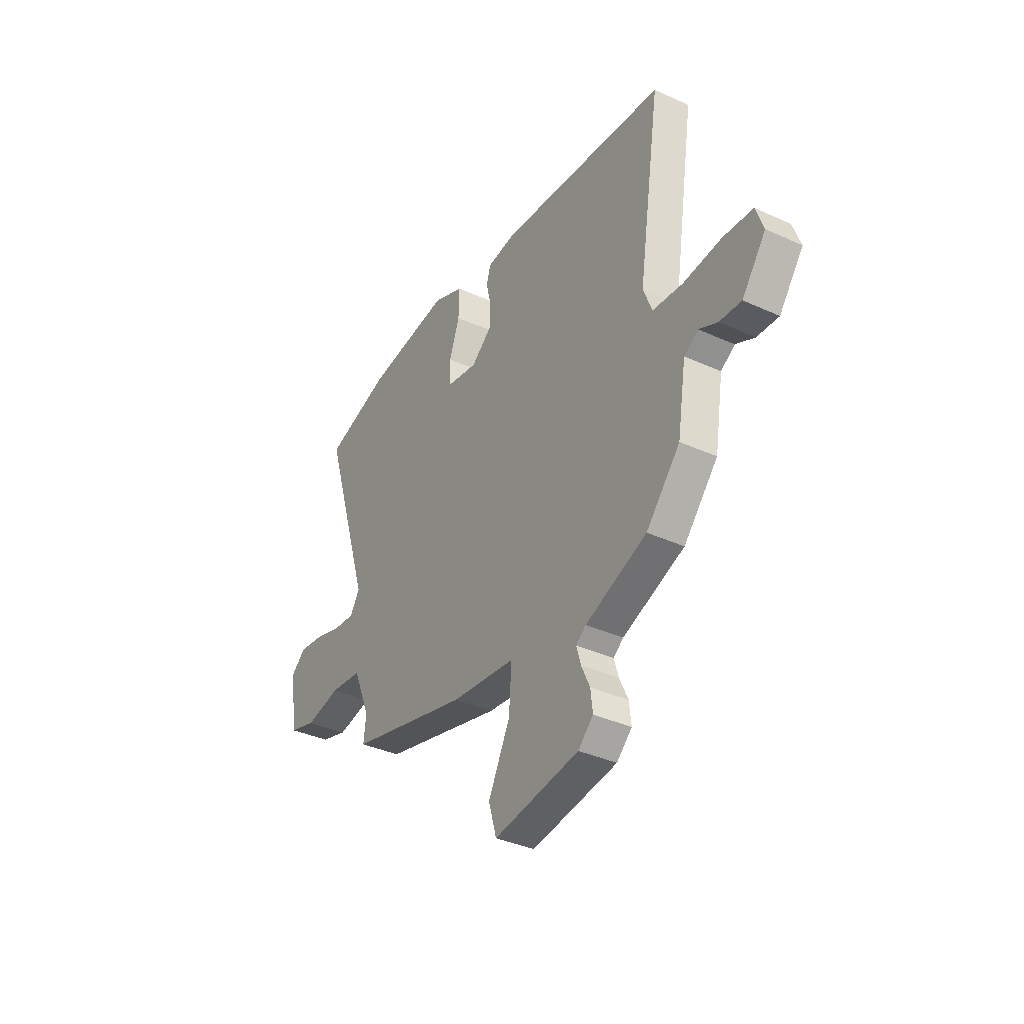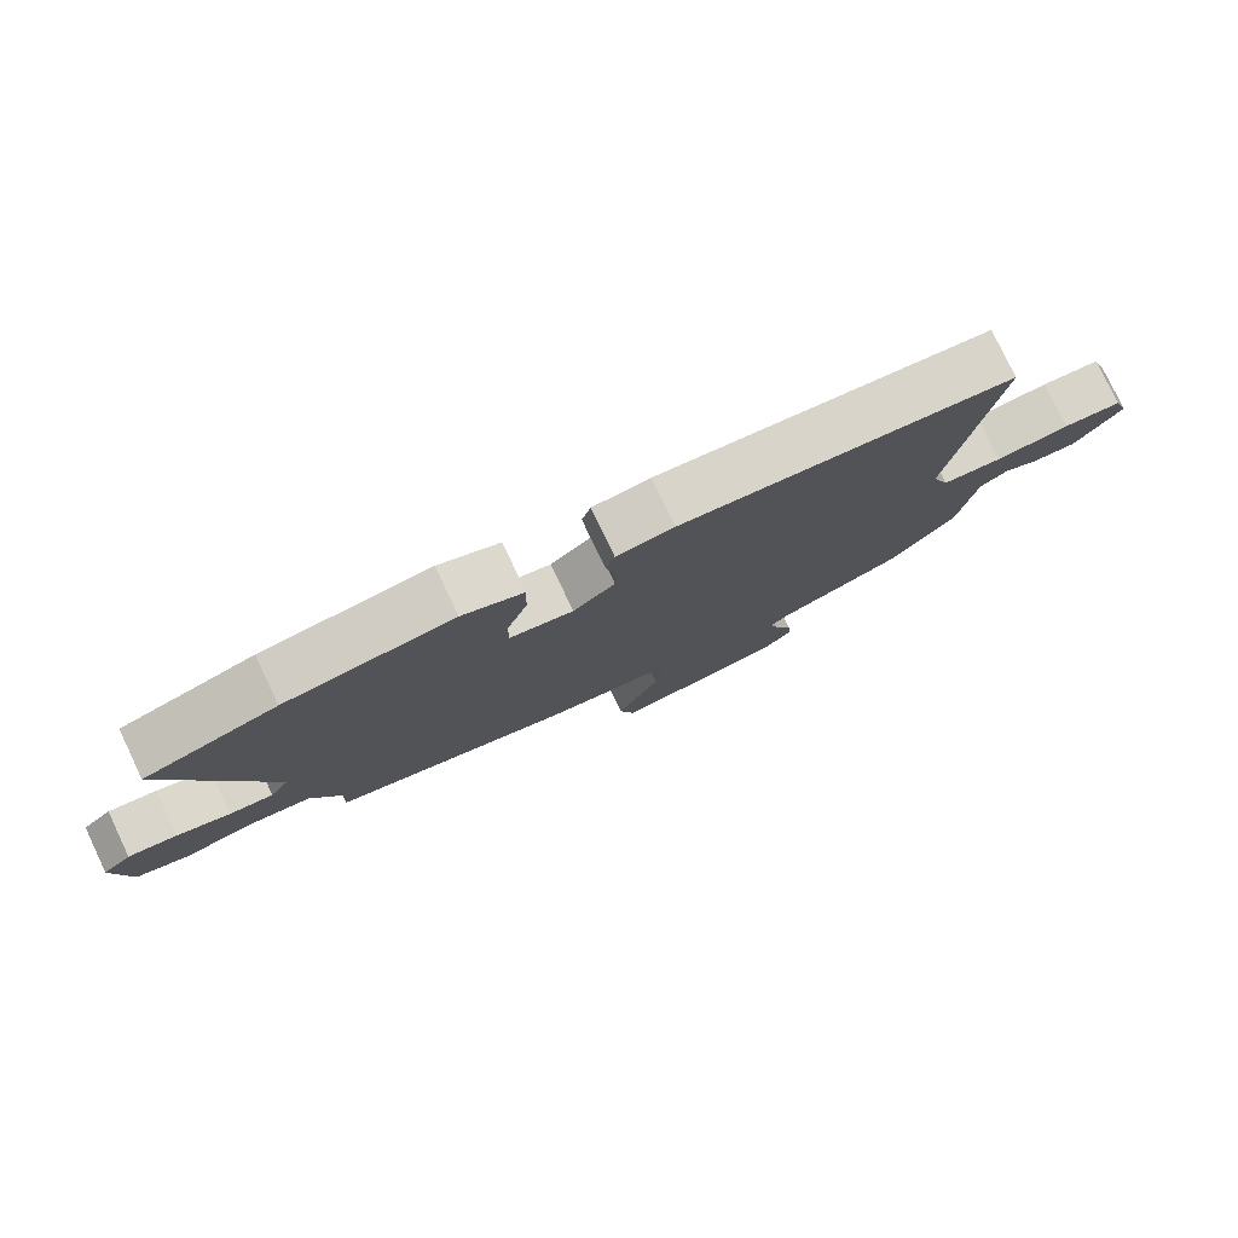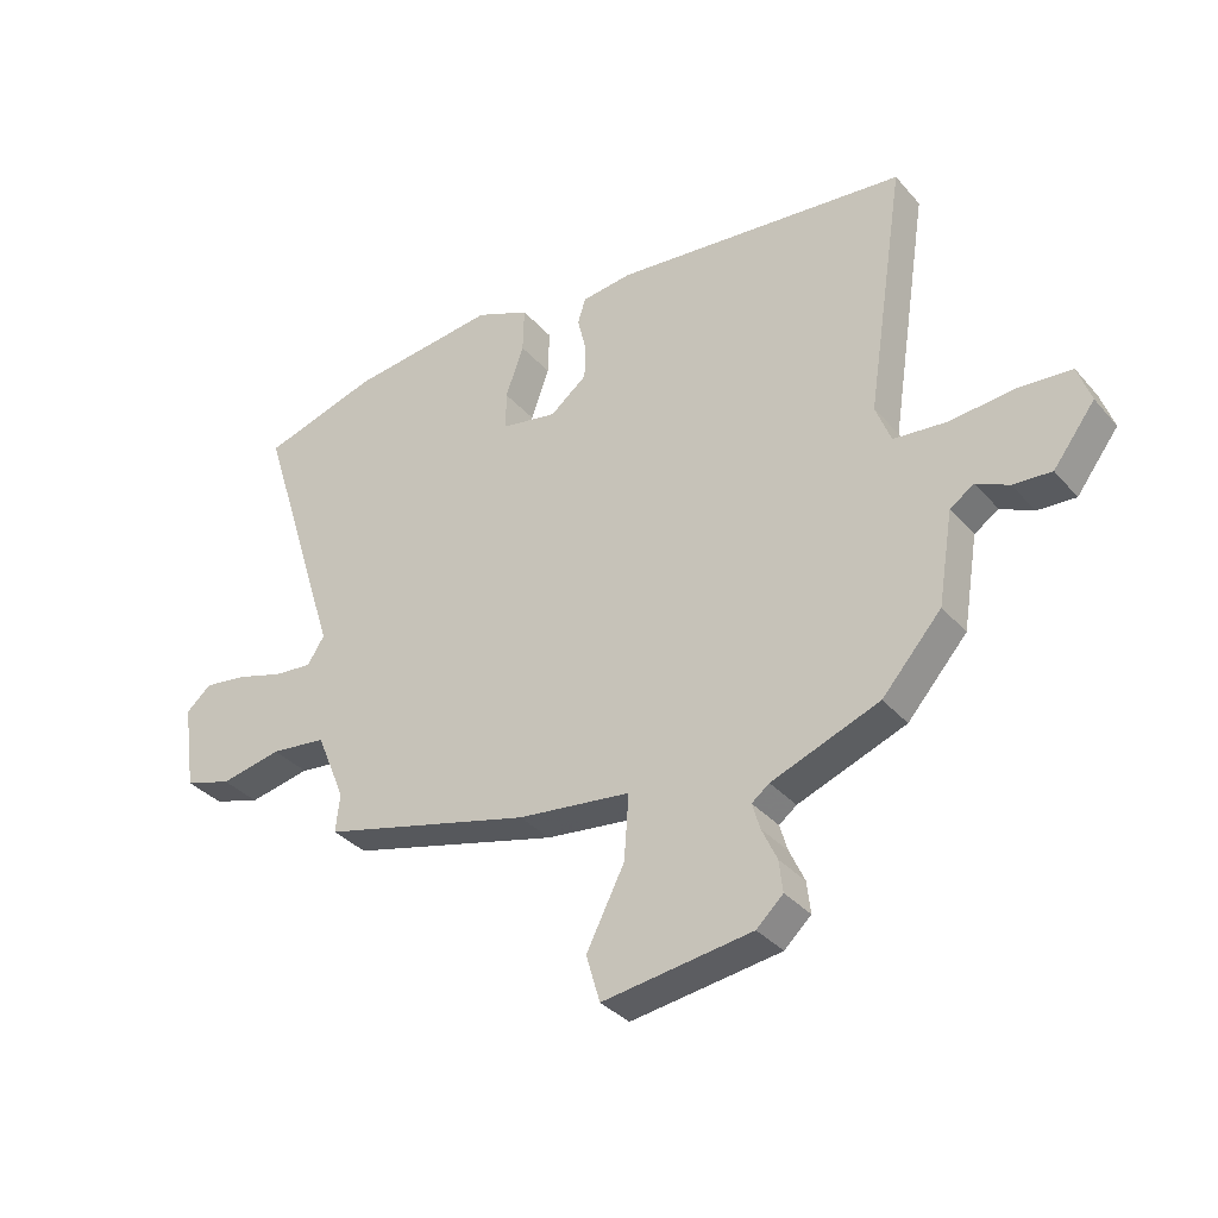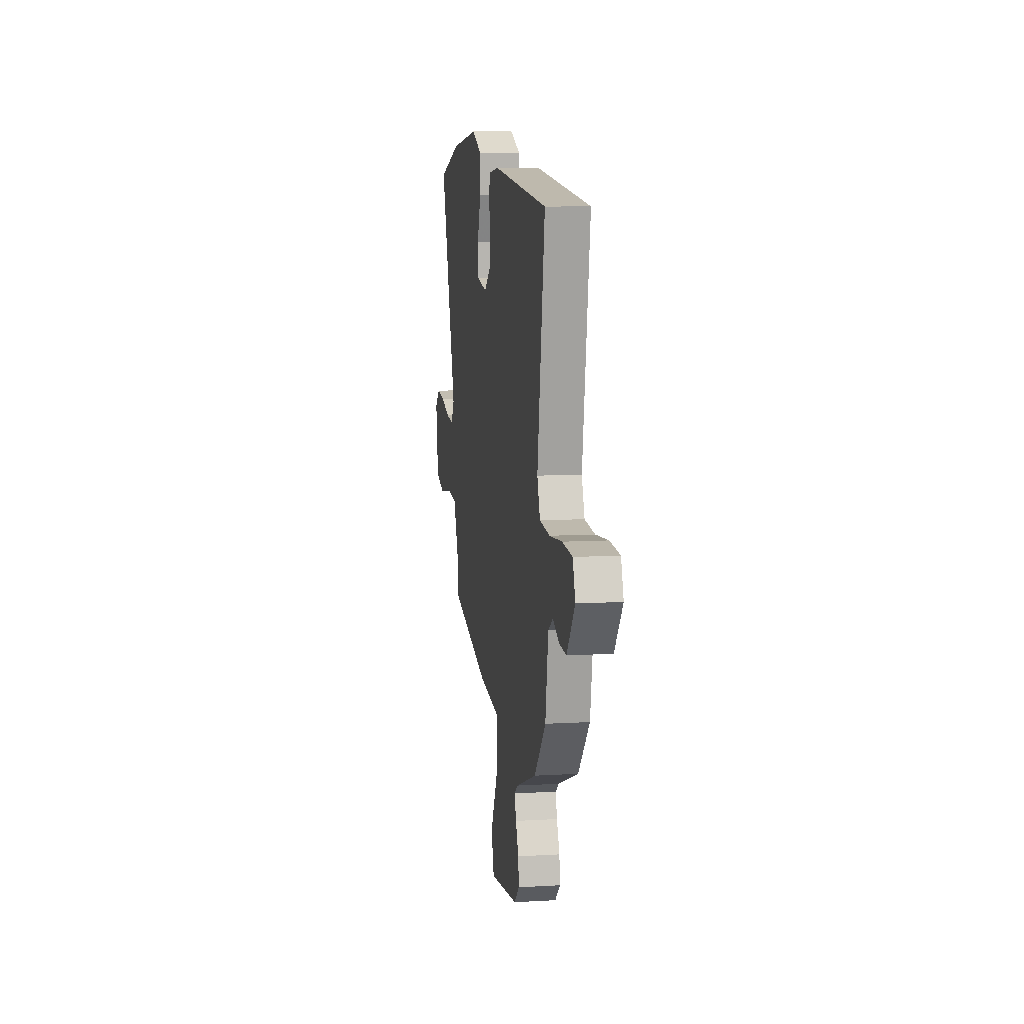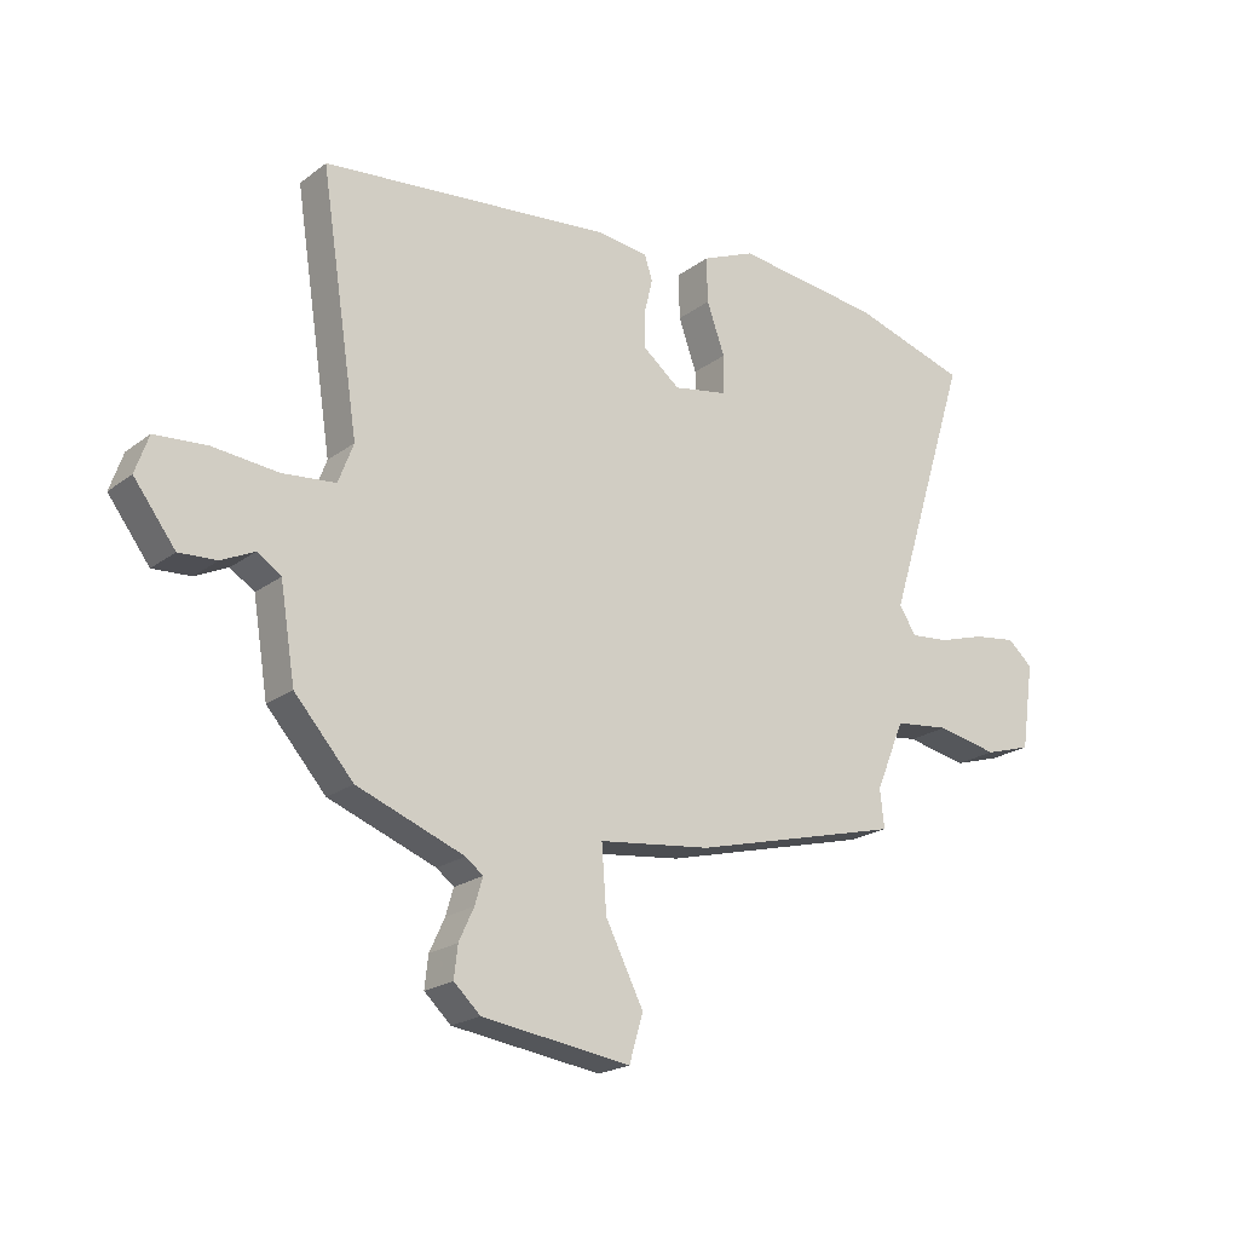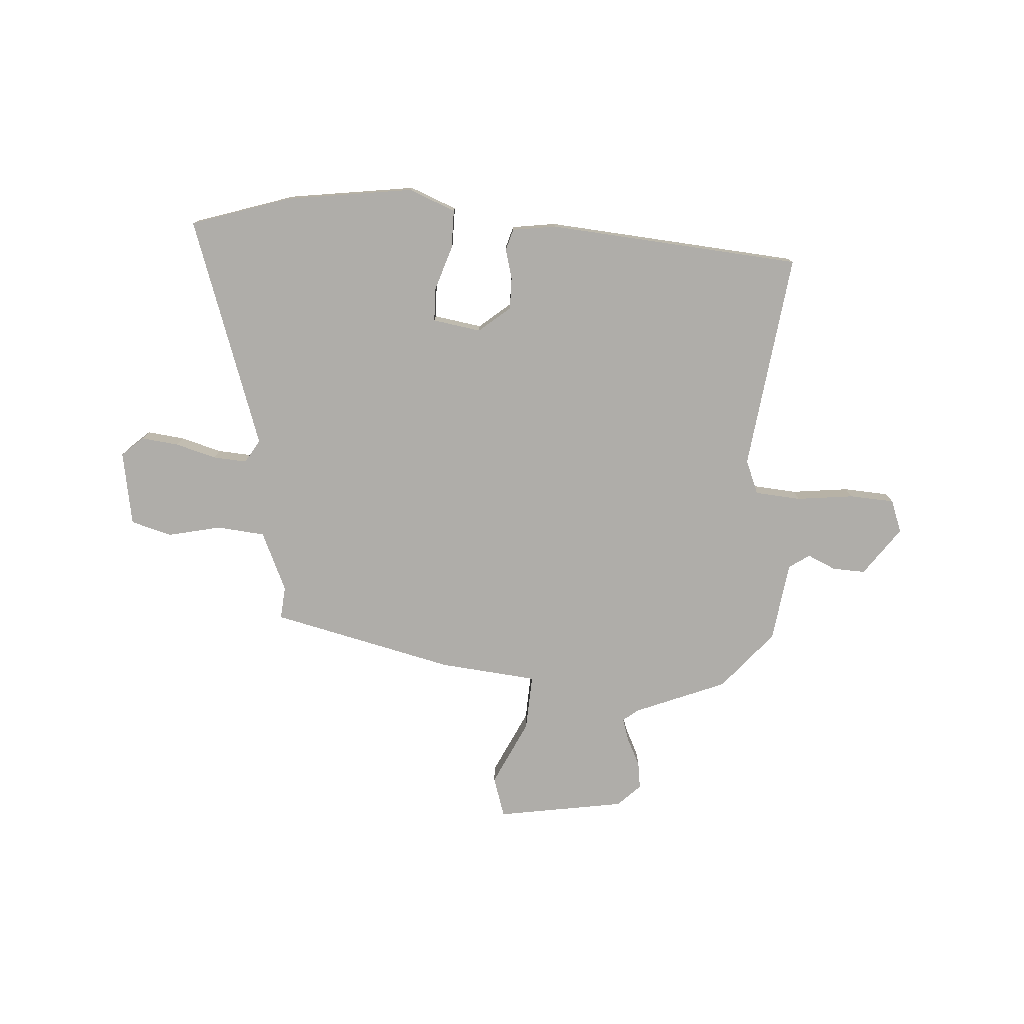
<metadata>
{"format":"obj","ext":"obj","renderer":"f3d","projection":"perspective","resolution":1024,"background":"white","views":[{"elev":-36.6,"azim":59.4,"up":"+Z"},{"elev":78.5,"azim":-25.5,"up":"+Z"},{"elev":-34.7,"azim":34.7,"up":"+Z"},{"elev":9.3,"azim":81.2,"up":"+Z"},{"elev":-20.9,"azim":142.7,"up":"+Z"},{"elev":-77.2,"azim":-2.4,"up":"+Y"}]}
</metadata>
<code>
v -0.685 0.07 0.445
v -0.493 0.07 0.502
v -0.249 0.07 0.53
v -0.16 0.07 0.492
v -0.162 0.07 0.417
v -0.192 0.07 0.333
v -0.192 0.07 0.269
v -0.1 0.07 0.252
v -0.039 0.07 0.3
v -0.038 0.07 0.36
v -0.052 0.07 0.418
v -0.039 0.07 0.459
v 0.045 0.07 0.469
v 0.53 0.07 0.418
v 0.466 0.07 0.003
v 0.491 0.07 -0.063
v 0.579 0.07 -0.072
v 0.688 0.07 -0.062
v 0.774 0.07 -0.069
v 0.796 0.07 -0.132
v 0.727 0.07 -0.223
v 0.664 0.07 -0.219
v 0.61 0.07 -0.193
v 0.57 0.07 -0.219
v 0.545 0.07 -0.372
v 0.447 0.07 -0.482
v 0.269 0.07 -0.549
v 0.24 0.07 -0.571
v 0.253 0.07 -0.615
v 0.278 0.07 -0.669
v 0.284 0.07 -0.721
v 0.24 0.07 -0.762
v -0.007 0.07 -0.796
v -0.03 0.07 -0.718
v 0.033 0.07 -0.594
v 0.041 0.07 -0.487
v -0.146 0.07 -0.464
v -0.495 0.07 -0.373
v -0.488 0.07 -0.31
v -0.536 0.07 -0.195
v -0.628 0.07 -0.184
v -0.73 0.07 -0.204
v -0.808 0.07 -0.18
v -0.829 0.07 -0.037
v -0.787 0.07 -0.001
v -0.716 0.07 -0.011
v -0.638 0.07 -0.035
v -0.574 0.07 -0.041
v -0.546 0.07 0.003
v -0.685 0 0.445
v -0.493 0 0.502
v -0.249 0 0.53
v -0.16 0 0.492
v -0.162 0 0.417
v -0.192 0 0.333
v -0.192 0 0.269
v -0.1 0 0.252
v -0.039 0 0.3
v -0.038 0 0.36
v -0.052 0 0.418
v -0.039 0 0.459
v 0.045 0 0.469
v 0.53 0 0.418
v 0.466 0 0.003
v 0.491 0 -0.063
v 0.579 0 -0.072
v 0.688 0 -0.062
v 0.774 0 -0.069
v 0.796 0 -0.132
v 0.727 0 -0.223
v 0.664 0 -0.219
v 0.61 0 -0.193
v 0.57 0 -0.219
v 0.545 0 -0.372
v 0.447 0 -0.482
v 0.269 0 -0.549
v 0.24 0 -0.571
v 0.253 0 -0.615
v 0.278 0 -0.669
v 0.284 0 -0.721
v 0.24 0 -0.762
v -0.007 0 -0.796
v -0.03 0 -0.718
v 0.033 0 -0.594
v 0.041 0 -0.487
v -0.146 0 -0.464
v -0.495 0 -0.373
v -0.488 0 -0.31
v -0.536 0 -0.195
v -0.628 0 -0.184
v -0.73 0 -0.204
v -0.808 0 -0.18
v -0.829 0 -0.037
v -0.787 0 -0.001
v -0.716 0 -0.011
v -0.638 0 -0.035
v -0.574 0 -0.041
v -0.546 0 0.003
f 45 46 47
f 44 45 47
f 43 44 47
f 42 43 47
f 41 42 47
f 40 41 47 48
f 39 40 48 49
f 36 37 38 39
f 33 34 35
f 32 33 35
f 31 32 35
f 30 31 35
f 29 30 35
f 28 29 35 36
f 27 28 36
f 36 39 49
f 27 36 49
f 26 27 49
f 25 26 49
f 24 25 49
f 21 22 23
f 20 21 23
f 19 20 23
f 18 19 23
f 17 18 23
f 23 24 49
f 17 23 49
f 16 17 49
f 13 14 15
f 12 13 15
f 11 12 15
f 10 11 15
f 9 10 15 16
f 4 5 6
f 3 4 6
f 2 3 6
f 1 2 6
f 49 1 6
f 49 6 7
f 16 49 7 8
f 8 9 16
f 96 95 94
f 96 94 93
f 96 93 92
f 96 92 91
f 96 91 90
f 97 96 90 89
f 98 97 89 88
f 88 87 86 85
f 84 83 82
f 84 82 81
f 84 81 80
f 84 80 79
f 84 79 78
f 85 84 78 77
f 85 77 76
f 98 88 85
f 98 85 76
f 98 76 75
f 98 75 74
f 98 74 73
f 72 71 70
f 72 70 69
f 72 69 68
f 72 68 67
f 72 67 66
f 98 73 72
f 98 72 66
f 98 66 65
f 64 63 62
f 64 62 61
f 64 61 60
f 64 60 59
f 65 64 59 58
f 55 54 53
f 55 53 52
f 55 52 51
f 55 51 50
f 55 50 98
f 56 55 98
f 57 56 98 65
f 65 58 57
f 1 50 51 2
f 2 51 52 3
f 3 52 53 4
f 4 53 54 5
f 5 54 55 6
f 6 55 56 7
f 7 56 57 8
f 8 57 58 9
f 9 58 59 10
f 10 59 60 11
f 11 60 61 12
f 12 61 62 13
f 13 62 63 14
f 14 63 64 15
f 15 64 65 16
f 16 65 66 17
f 17 66 67 18
f 18 67 68 19
f 19 68 69 20
f 20 69 70 21
f 21 70 71 22
f 22 71 72 23
f 23 72 73 24
f 24 73 74 25
f 25 74 75 26
f 26 75 76 27
f 27 76 77 28
f 28 77 78 29
f 29 78 79 30
f 30 79 80 31
f 31 80 81 32
f 32 81 82 33
f 33 82 83 34
f 34 83 84 35
f 35 84 85 36
f 36 85 86 37
f 37 86 87 38
f 38 87 88 39
f 39 88 89 40
f 40 89 90 41
f 41 90 91 42
f 42 91 92 43
f 43 92 93 44
f 44 93 94 45
f 45 94 95 46
f 46 95 96 47
f 47 96 97 48
f 48 97 98 49
f 49 98 50 1

</code>
